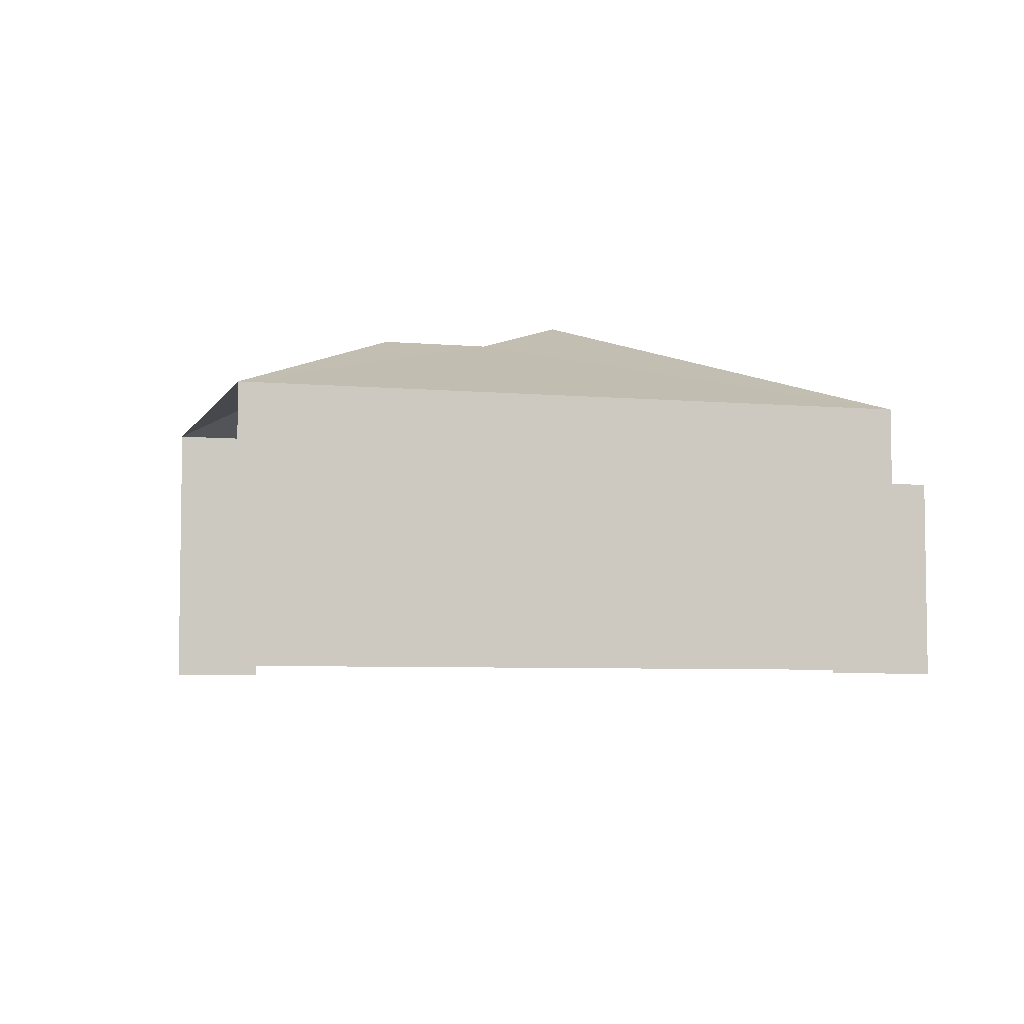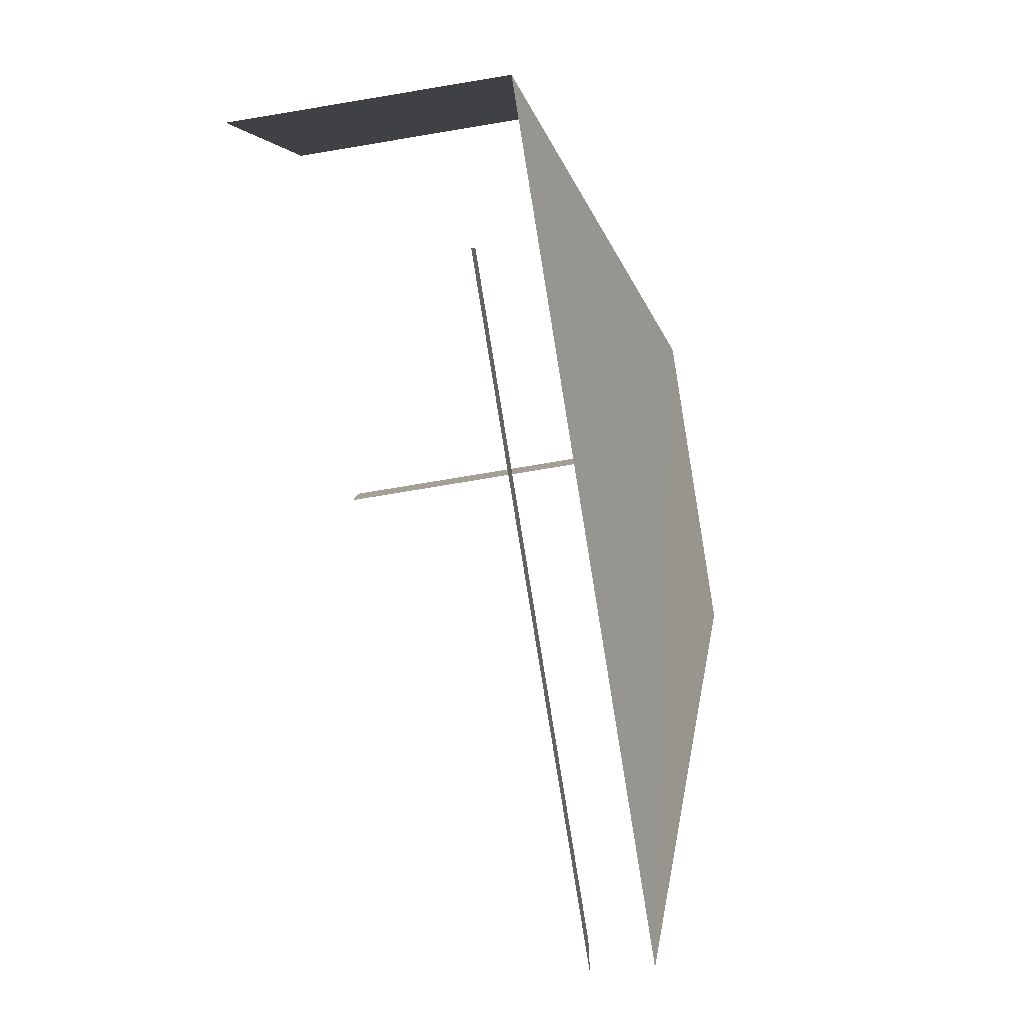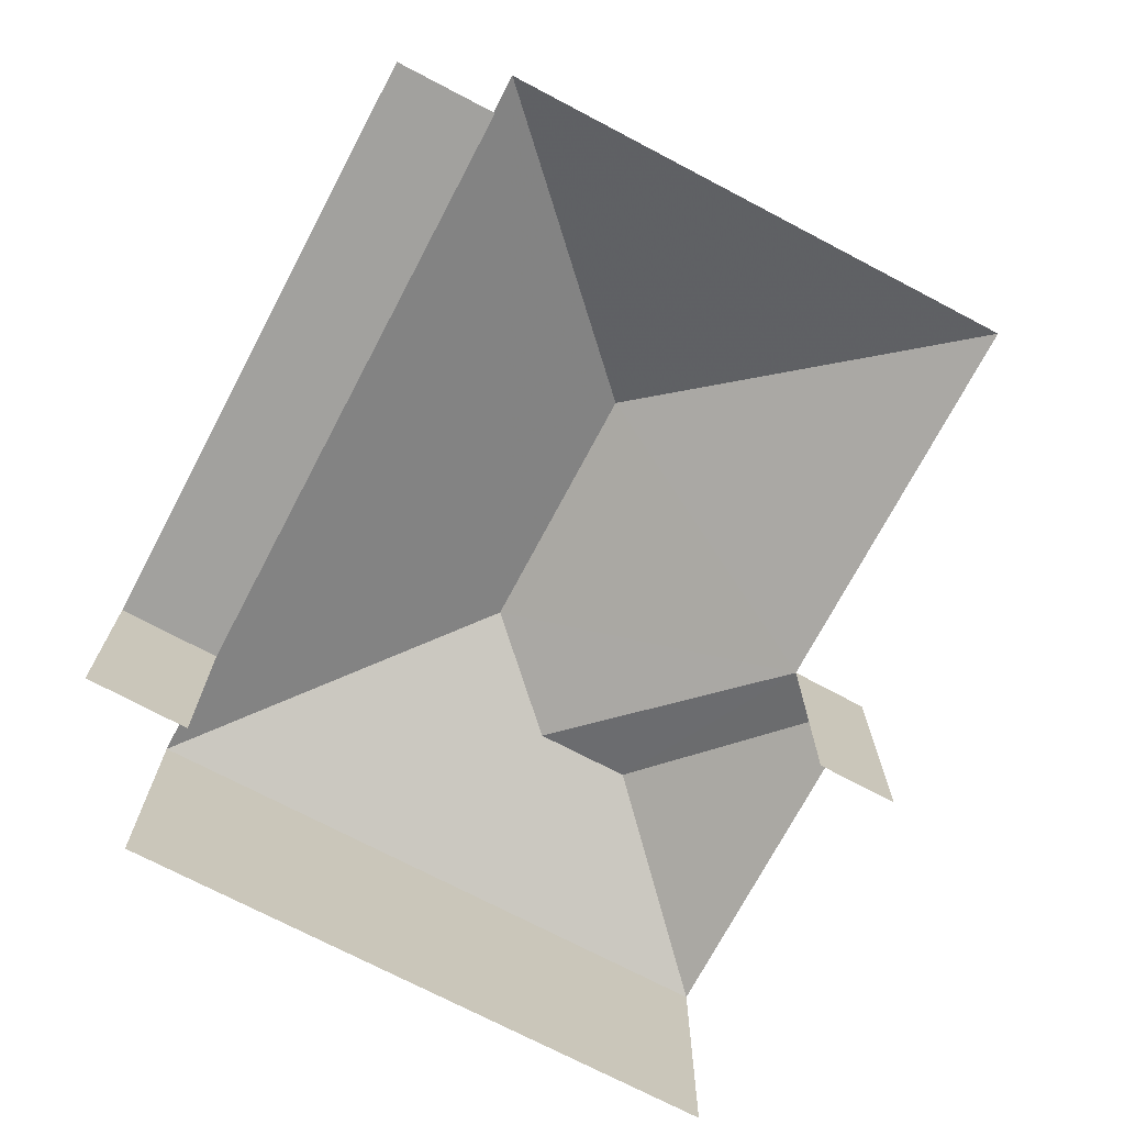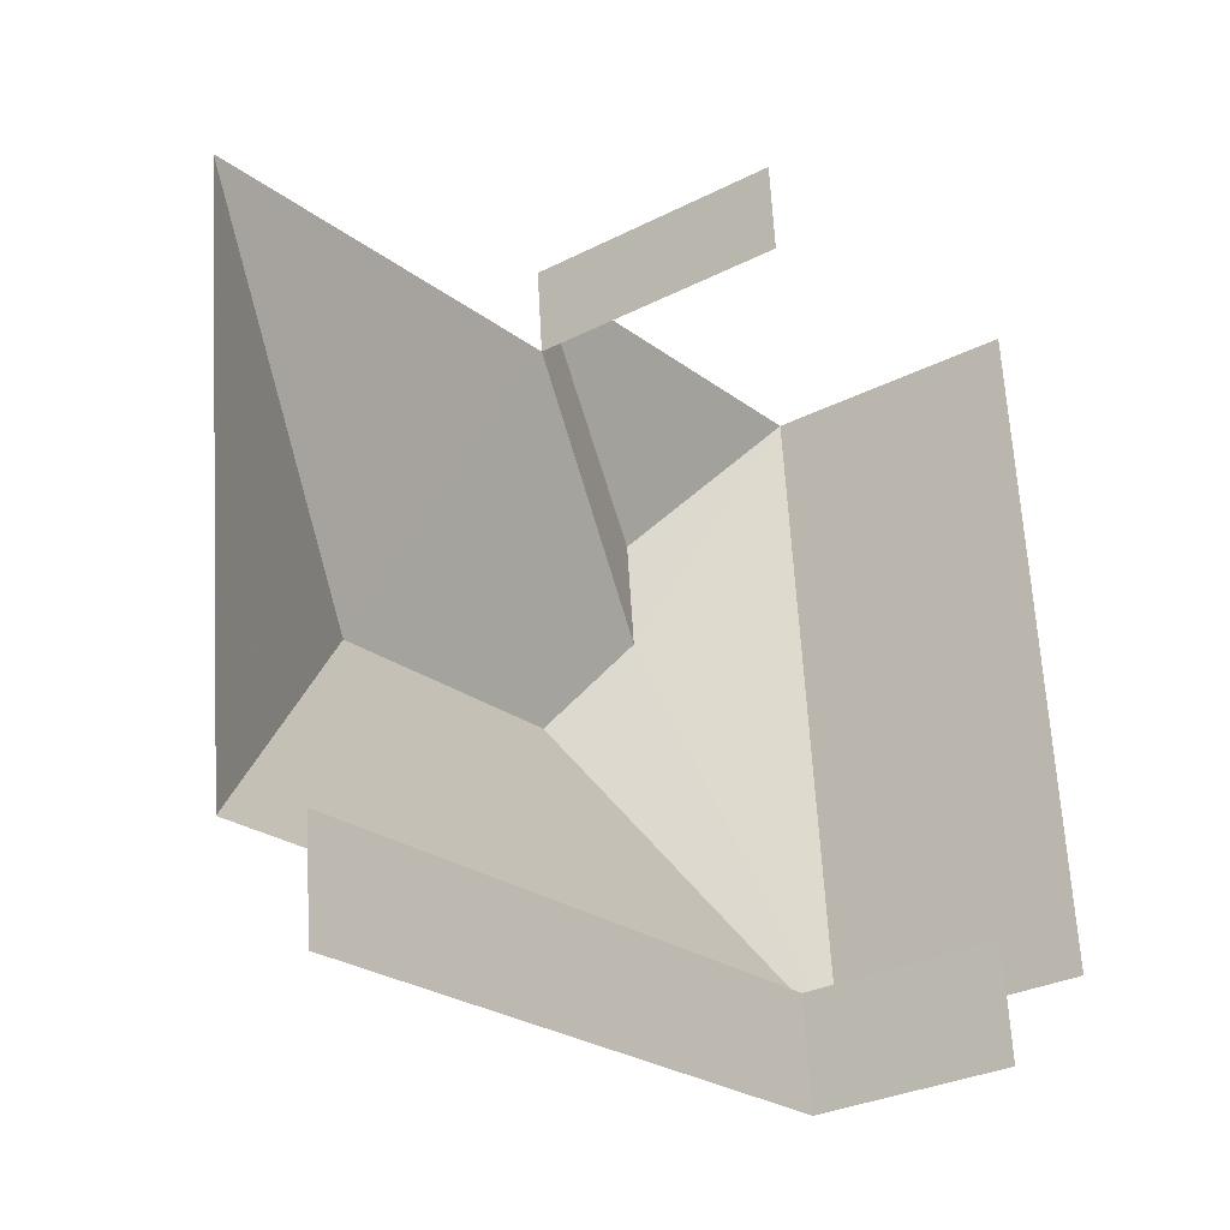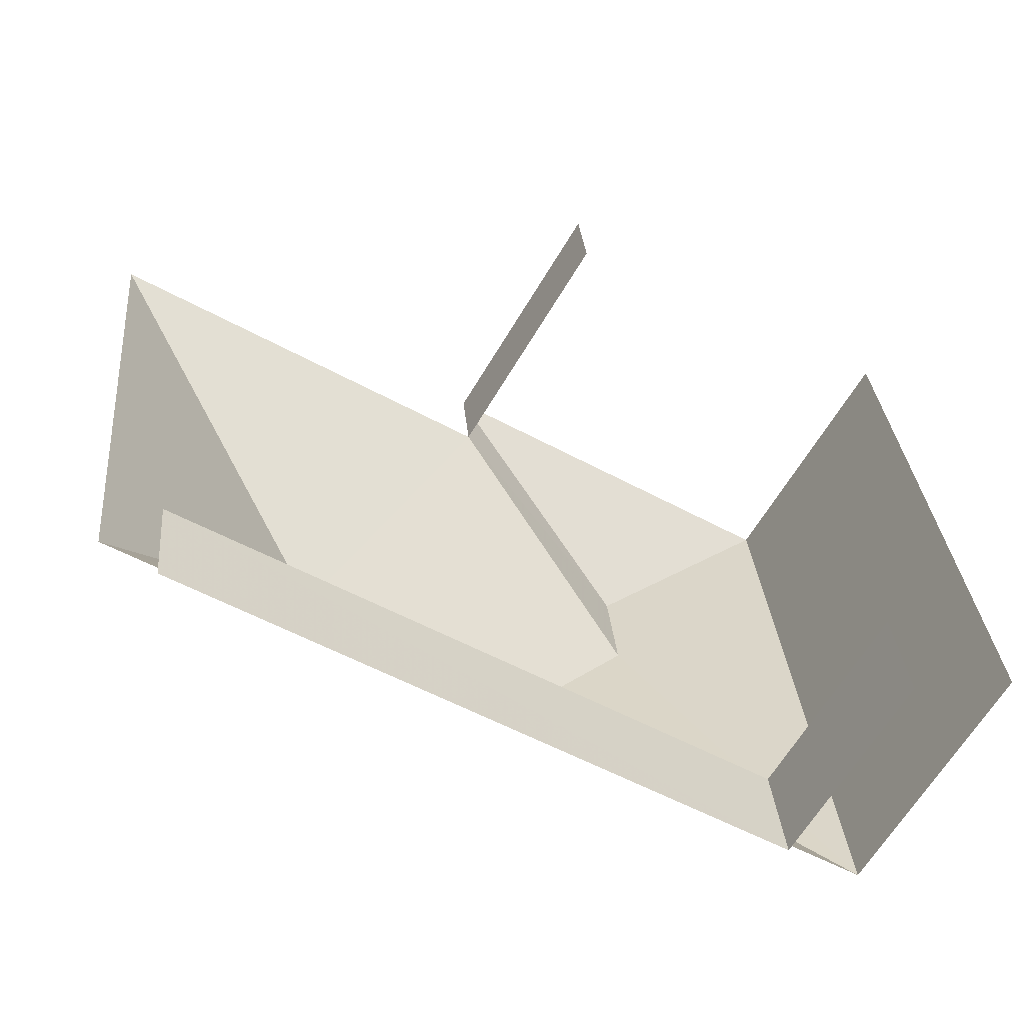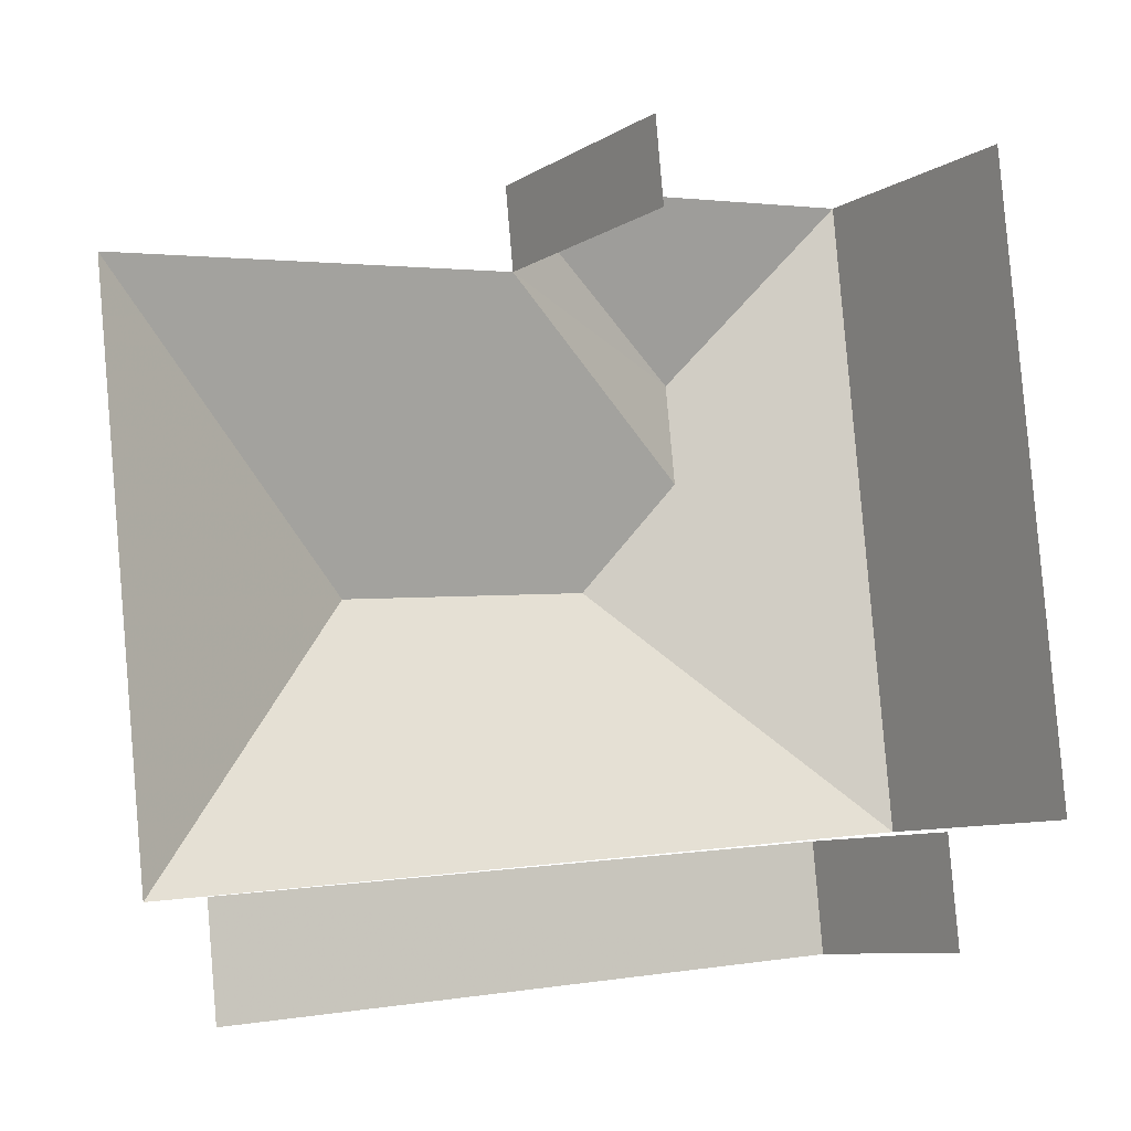
<metadata>
{"format":"obj","ext":"obj","renderer":"f3d","projection":"perspective","resolution":1024,"background":"white","views":[{"elev":-5.5,"azim":-111.7,"up":"+Z"},{"elev":-78.5,"azim":-80.7,"up":"+Y"},{"elev":-72.1,"azim":56.5,"up":"+Z"},{"elev":-29.5,"azim":127.1,"up":"+Y"},{"elev":-62.8,"azim":149.4,"up":"+Y"},{"elev":-8.7,"azim":147.9,"up":"+Y"}]}
</metadata>
<code>
v -2.234e+05 -1.28e+05 16.03
v -2.234e+05 -1.28e+05 16.03
v -2.234e+05 -1.28e+05 16.03
v -2.234e+05 -1.28e+05 16.03
v -2.234e+05 -1.28e+05 16.03
v -2.234e+05 -1.28e+05 16.03
v -2.234e+05 -1.28e+05 16.03
v -2.234e+05 -1.28e+05 16.03
v -2.234e+05 -1.28e+05 16.03
v -2.234e+05 -1.28e+05 16.03
v -2.234e+05 -1.28e+05 19.02
v -2.234e+05 -1.28e+05 19.02
v -2.234e+05 -1.28e+05 19.02
v -2.234e+05 -1.28e+05 19.02
v -2.234e+05 -1.28e+05 21.58
v -2.234e+05 -1.28e+05 19.86
v -2.234e+05 -1.28e+05 19.86
v -2.234e+05 -1.28e+05 19.86
v -2.234e+05 -1.28e+05 20.98
v -2.234e+05 -1.28e+05 21.58
v -2.234e+05 -1.28e+05 19.86
v -2.234e+05 -1.28e+05 19.86
v -2.234e+05 -1.28e+05 20.98
v -2.234e+05 -1.28e+05 19.86
f 1 2 3
f 3 2 4
f 5 6 4
f 2 7 8
f 9 5 10
f 10 2 8
f 4 2 10
f 5 4 10
f 12 8 7
f 13 12 7
f 17 1 3
f 17 16 1
f 24 6 5
f 22 24 5
f 4 18 17
f 3 4 17
f 11 13 7
f 2 11 7
f 14 9 10
f 9 14 21
f 2 1 11
f 16 21 14
f 1 16 11
f 16 14 11
f 11 12 13
f 11 14 12
f 15 16 17
f 17 18 15
f 18 19 20
f 18 20 15
f 20 16 15
f 20 21 16
f 22 23 24
f 21 19 22
f 22 19 23
f 20 19 21
f 18 24 23
f 19 18 23
f 24 4 6
f 24 18 4
f 21 5 9
f 21 22 5
f 14 8 12
f 14 10 8

</code>
